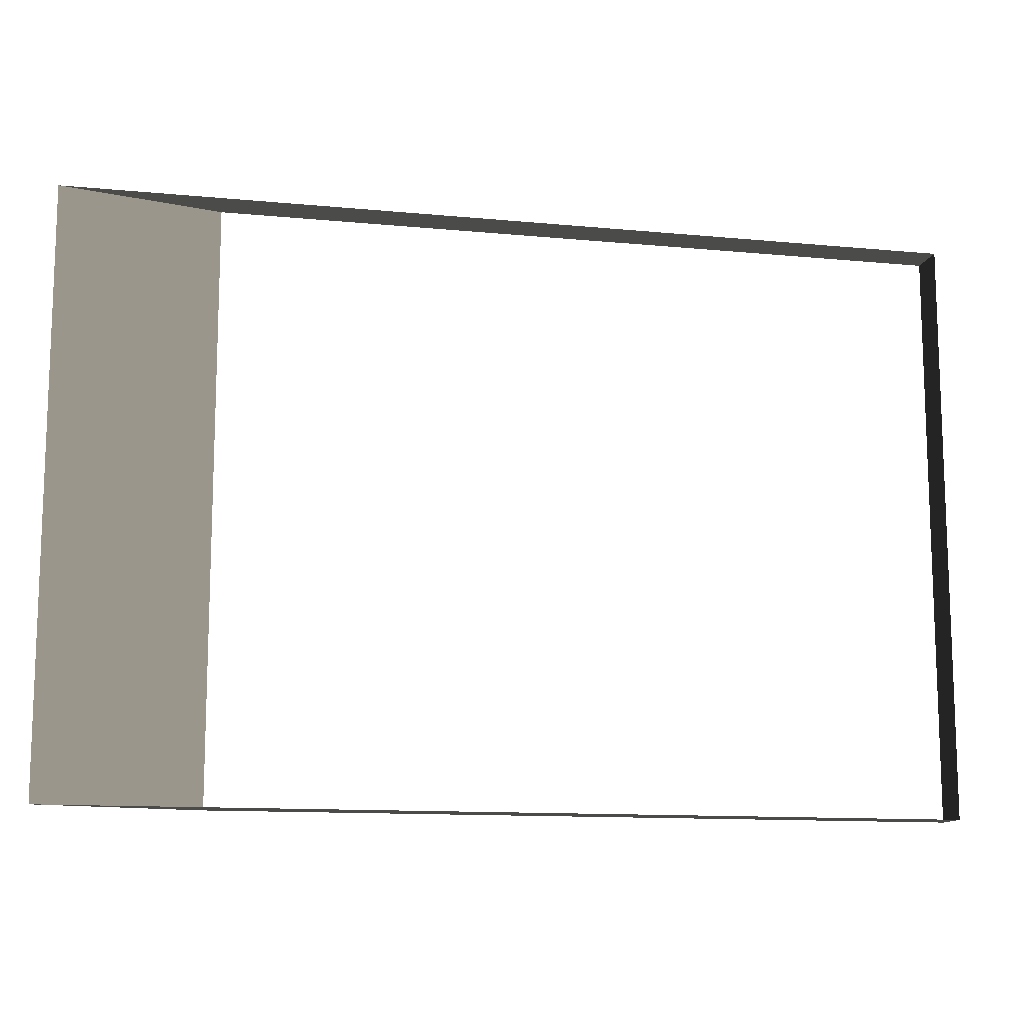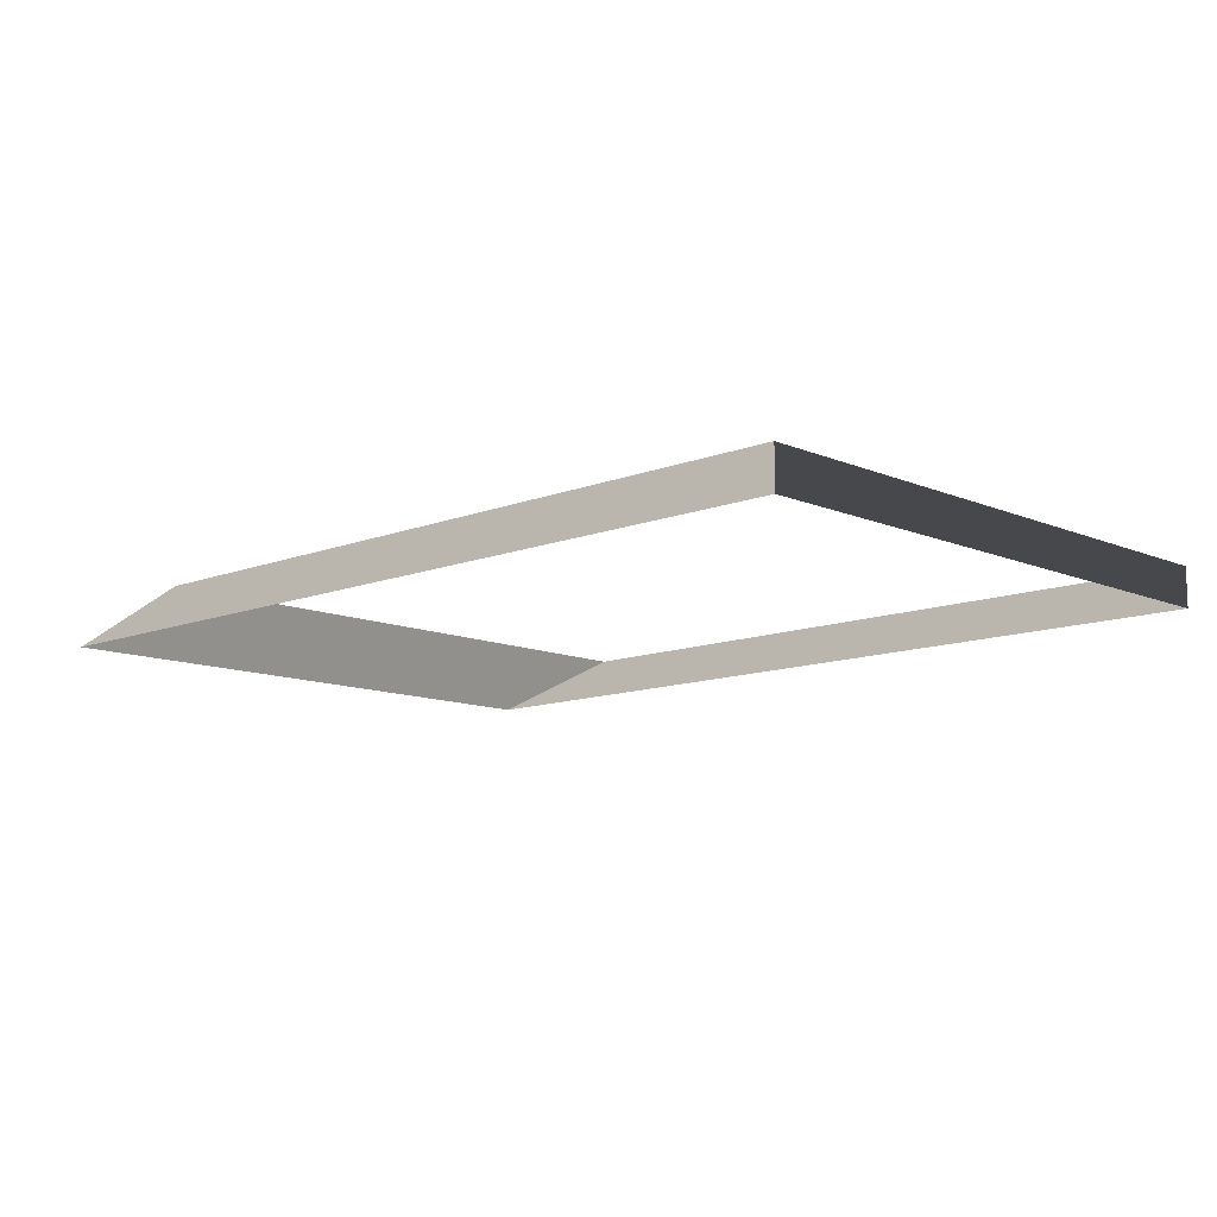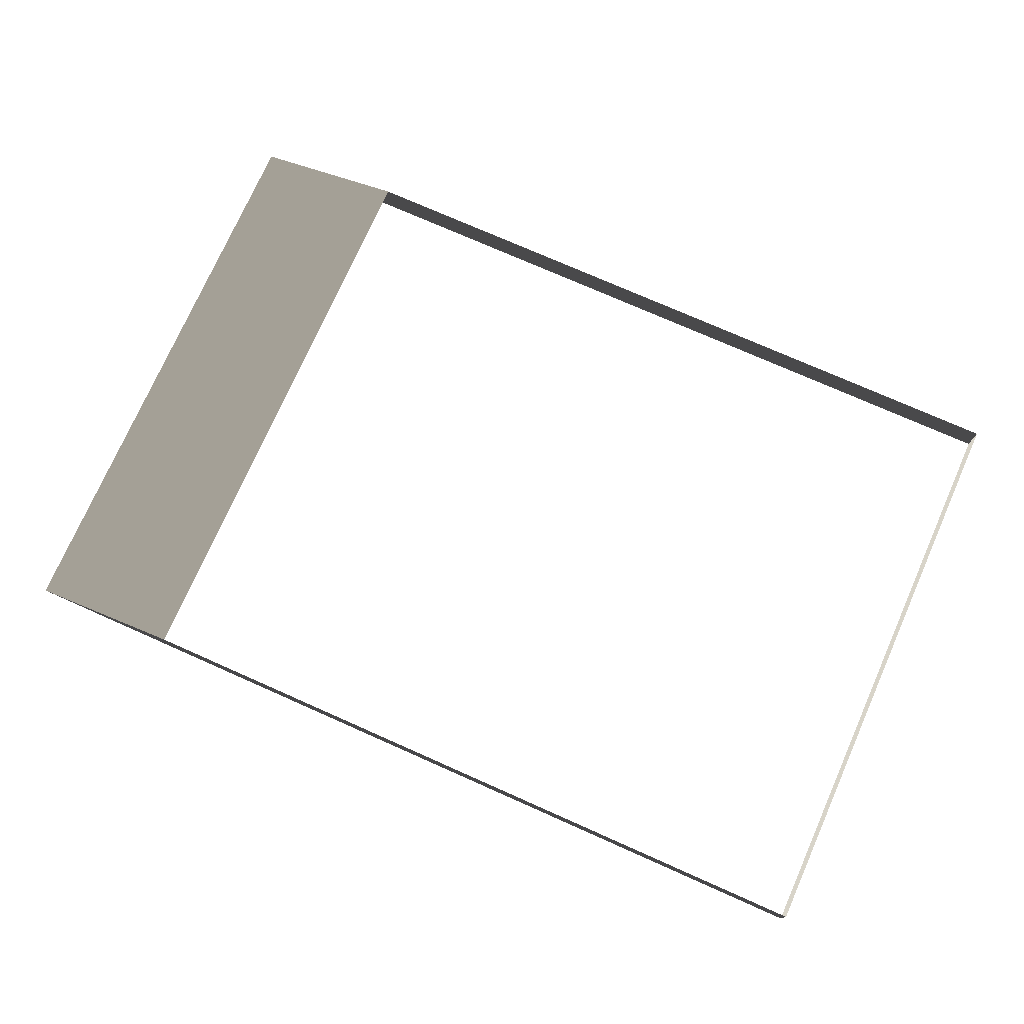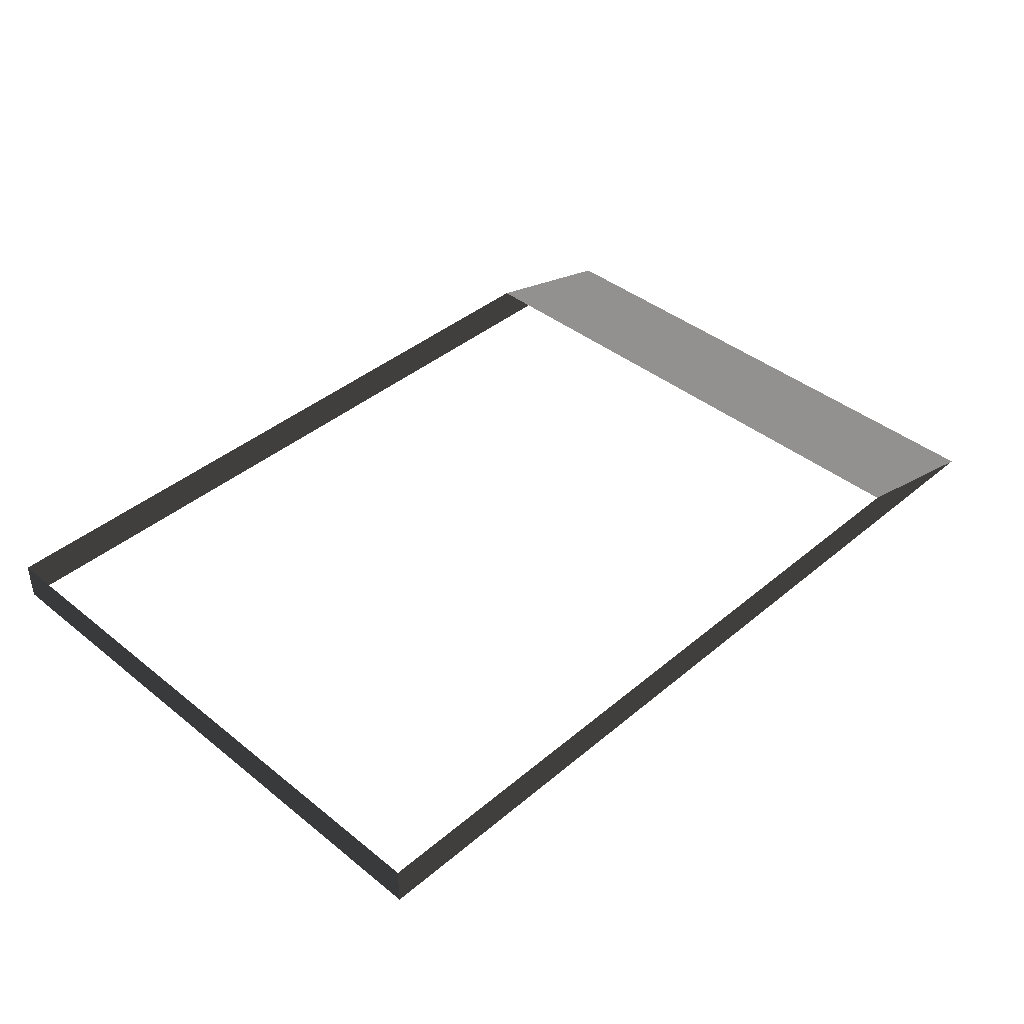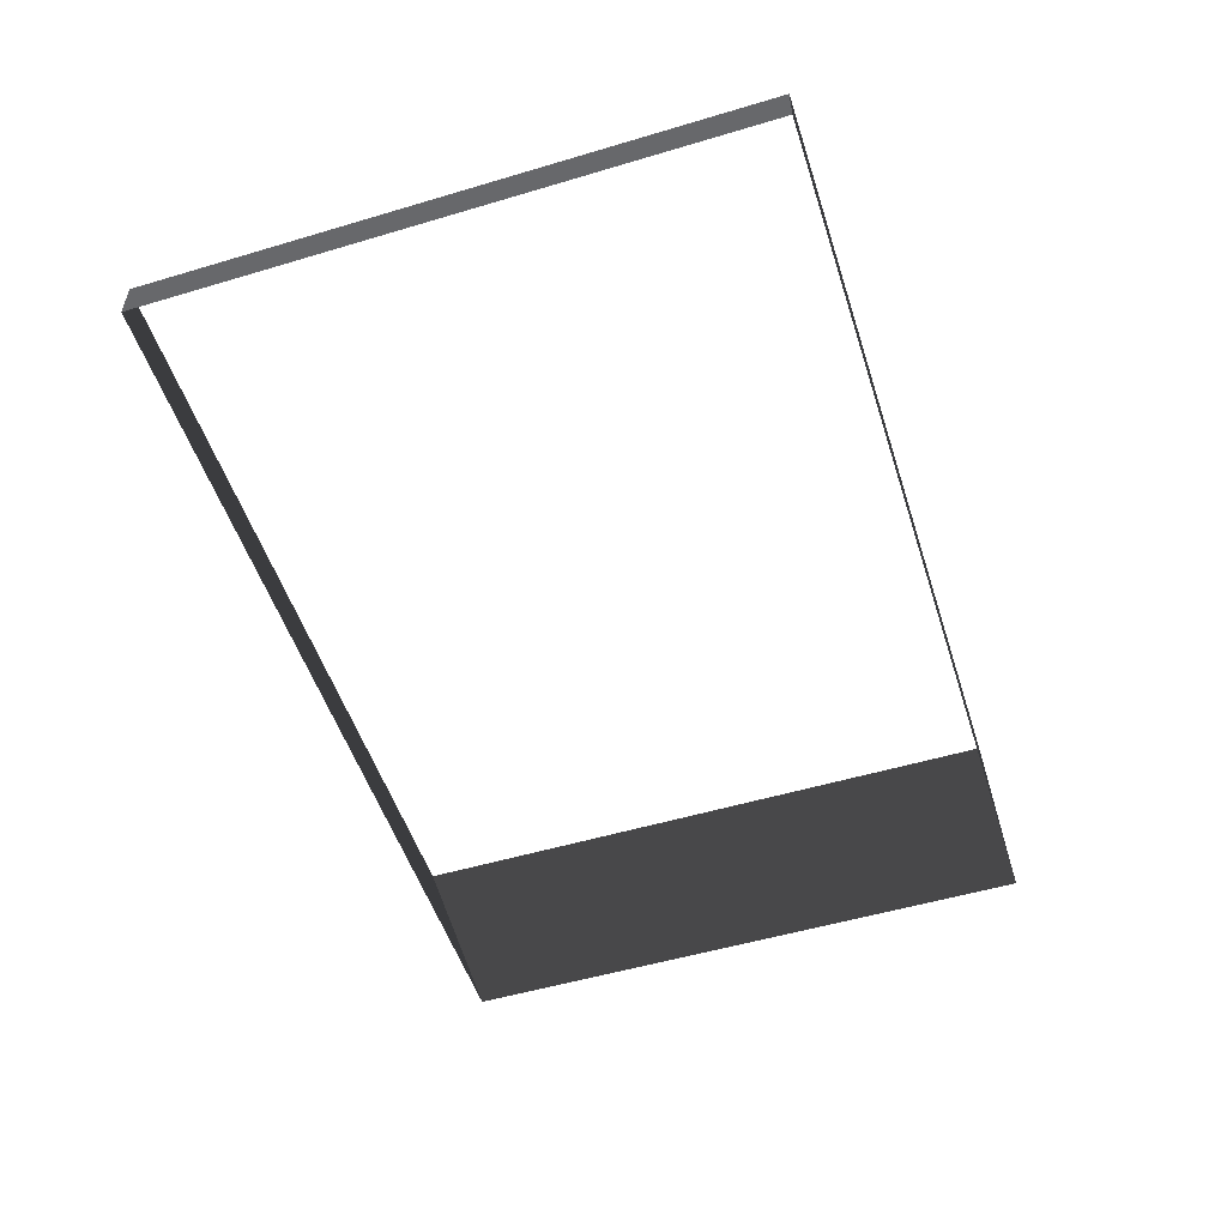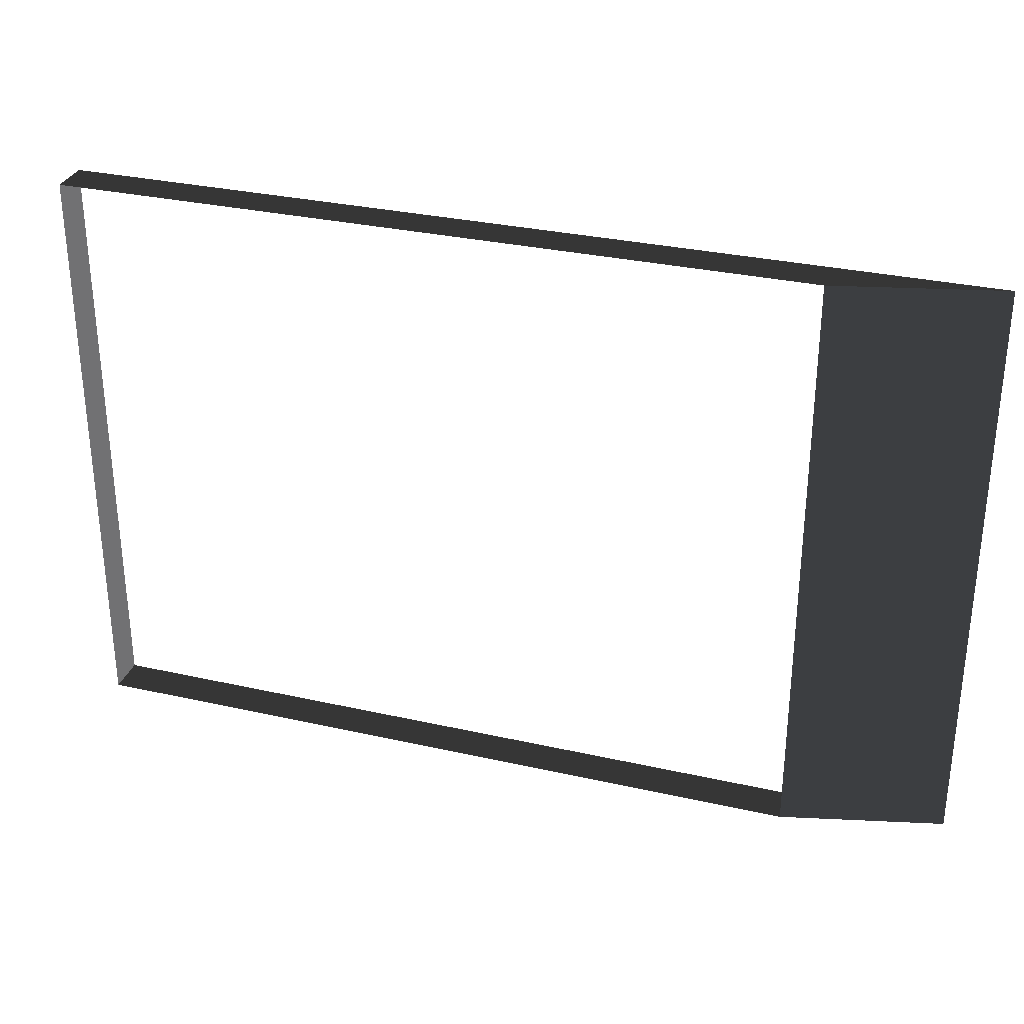
<metadata>
{"format":"obj","ext":"obj","renderer":"f3d","projection":"perspective","resolution":1024,"background":"white","views":[{"elev":-12.3,"azim":167.3,"up":"+Y"},{"elev":-11.2,"azim":-136.1,"up":"+Z"},{"elev":75.1,"azim":-156.1,"up":"+Z"},{"elev":40.8,"azim":-45.6,"up":"+Z"},{"elev":-52.4,"azim":-72.2,"up":"+Z"},{"elev":31.1,"azim":17.9,"up":"+Y"}]}
</metadata>
<code>
v 5.532 3.843 -0.2307
v -4.994 3.843 -0.2307
v 3.672 3.843 0.2307
v -4.994 3.843 0.2307
v -4.994 3.843 -0.2307
v -4.994 -3.05 -0.2307
v -4.994 3.843 0.2307
v -4.994 -3.05 0.2307
v 5.532 -3.05 -0.2307
v 5.532 3.843 -0.2307
v 3.672 -3.05 0.2307
v 3.672 3.843 0.2307
v -4.994 -3.05 -0.2307
v 5.532 -3.05 -0.2307
v -4.994 -3.05 0.2307
v 3.672 -3.05 0.2307
g Platform_House.080_35447_305
f 1 3 2
f 2 3 4
f 5 7 6
f 6 7 8
f 9 11 10
f 10 11 12
f 13 15 14
f 14 15 16

</code>
